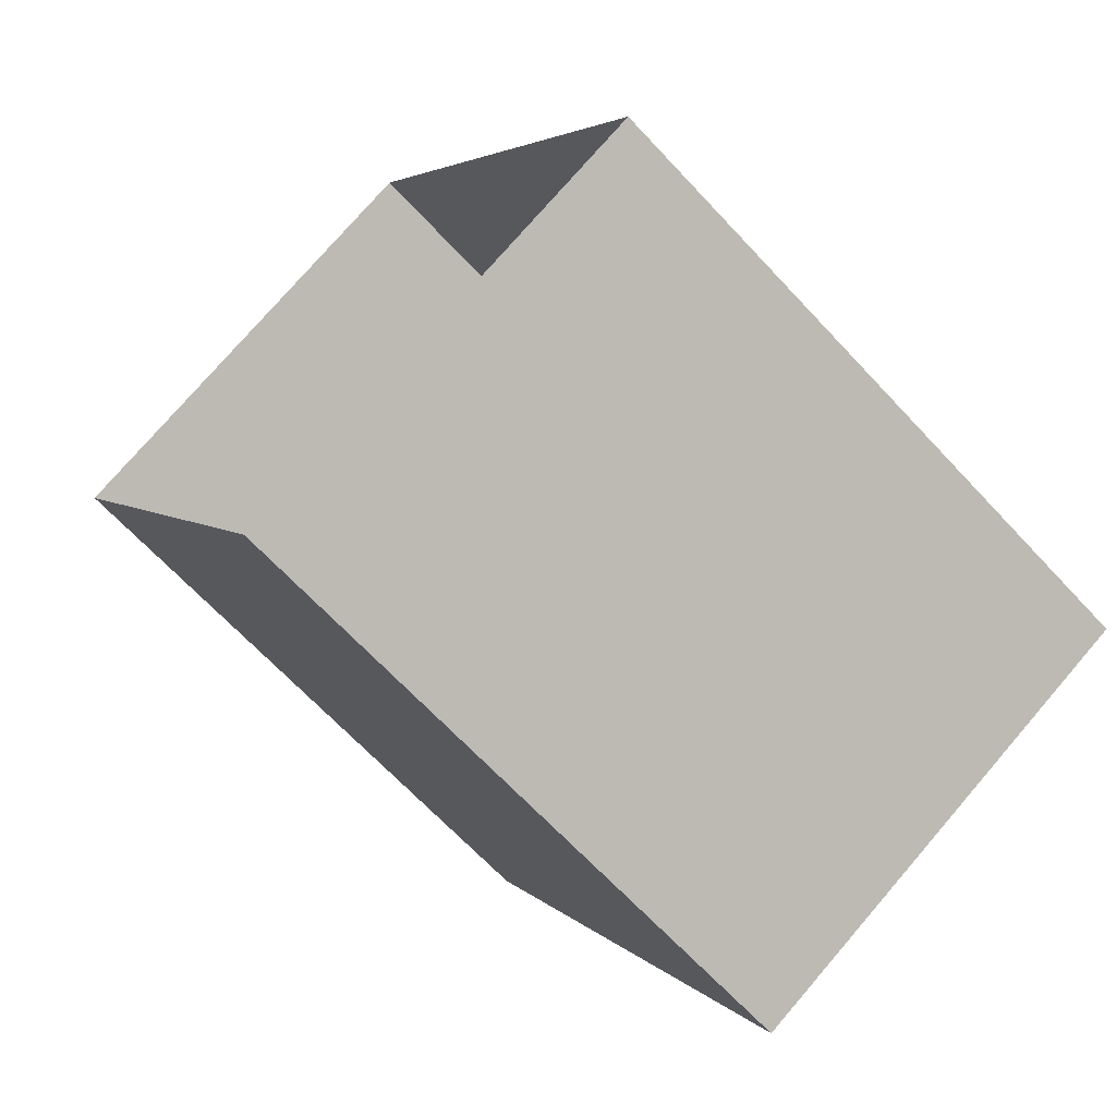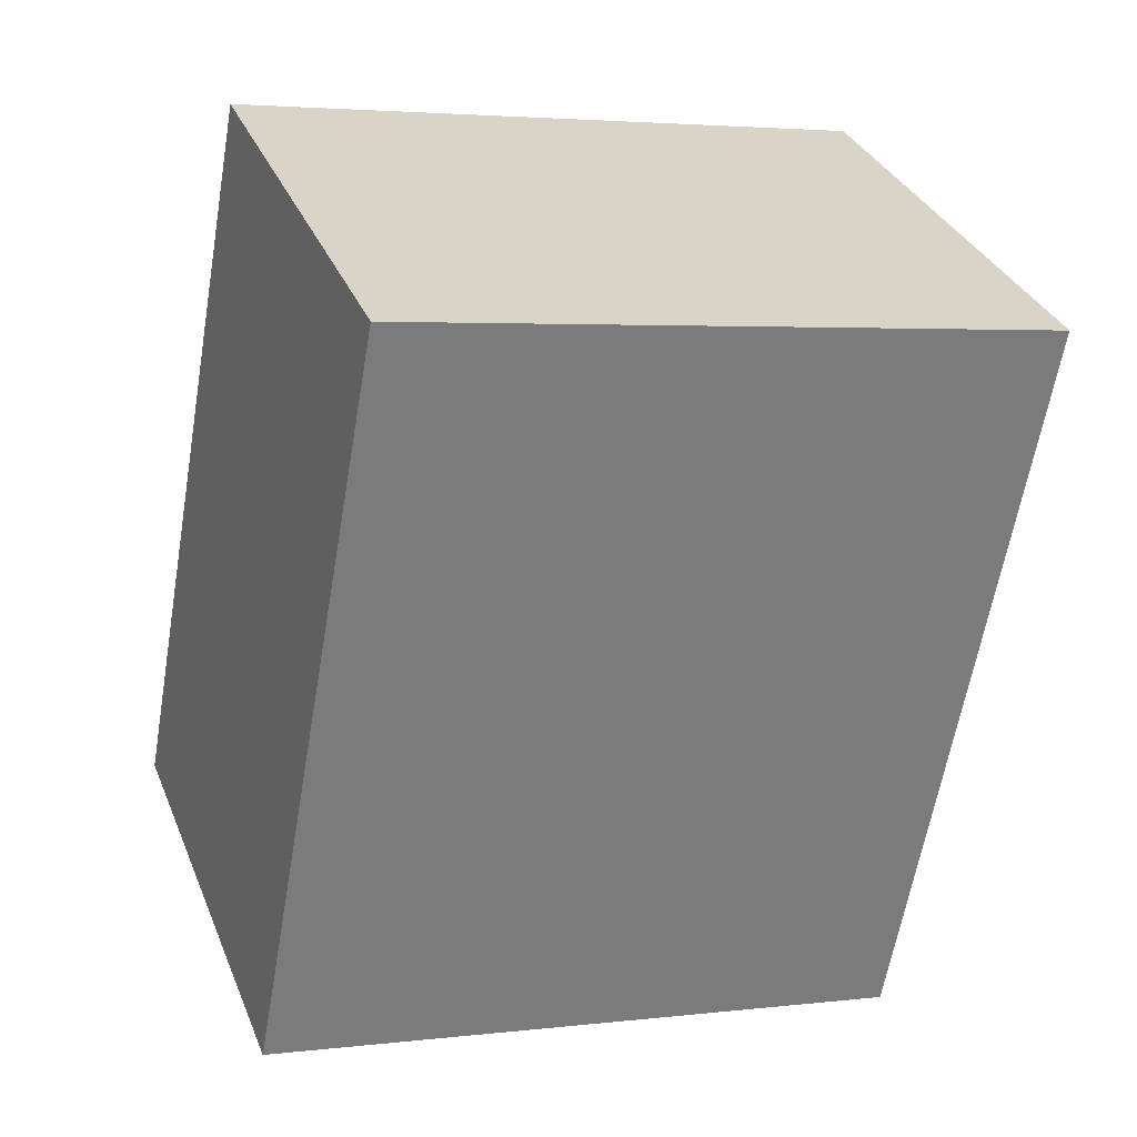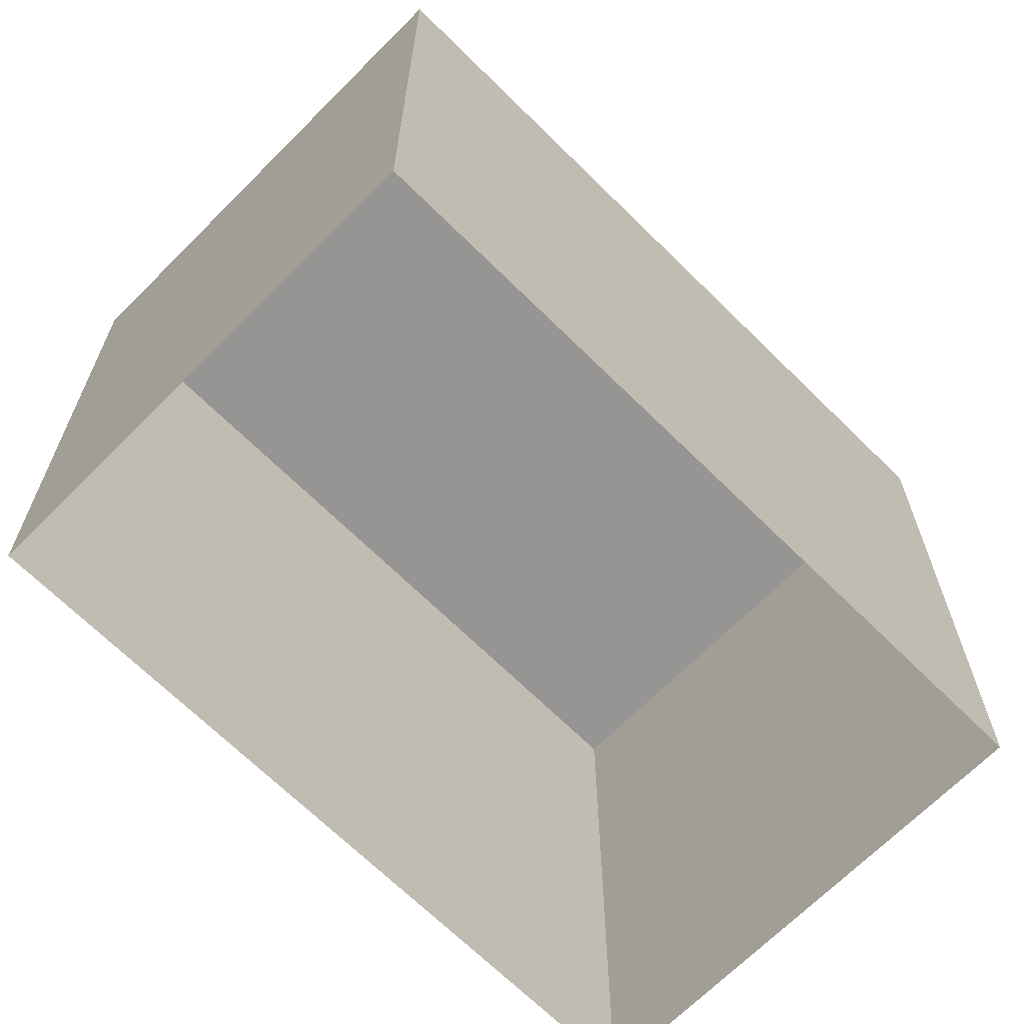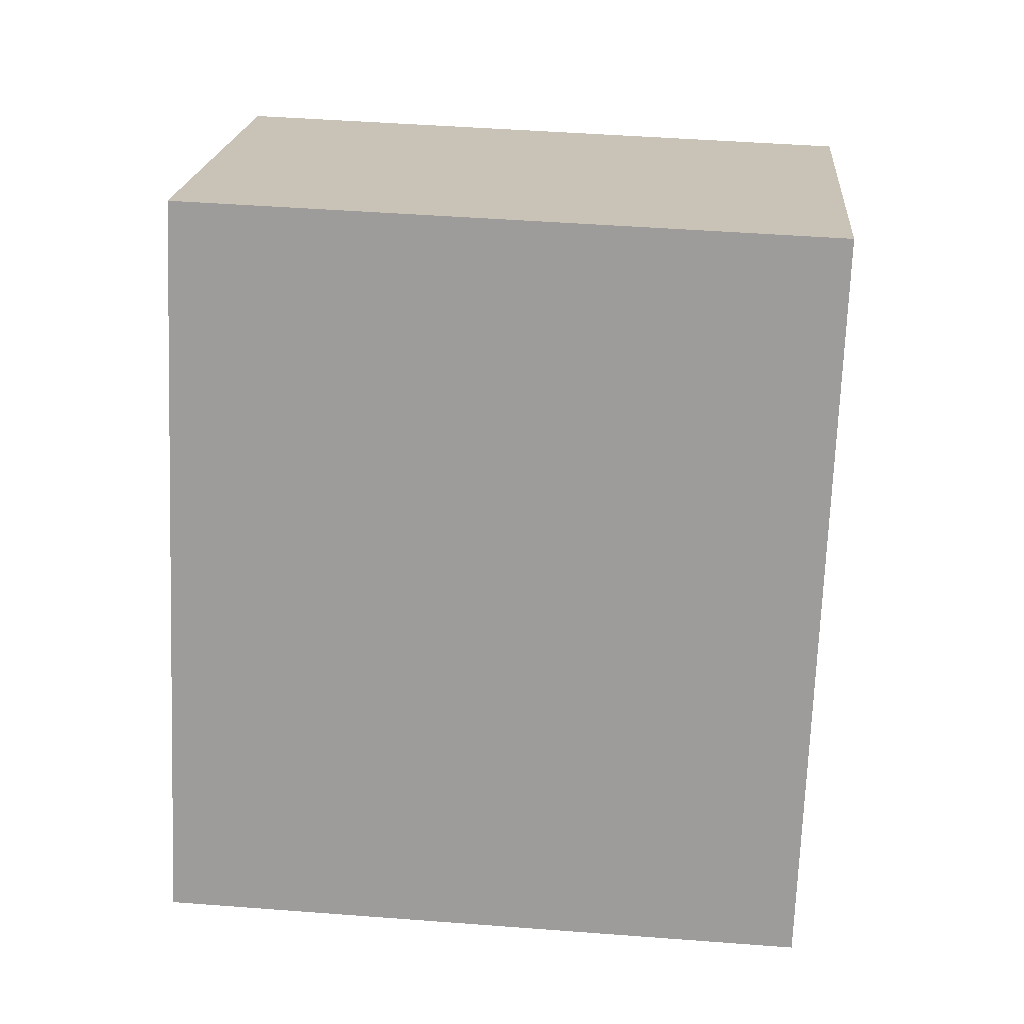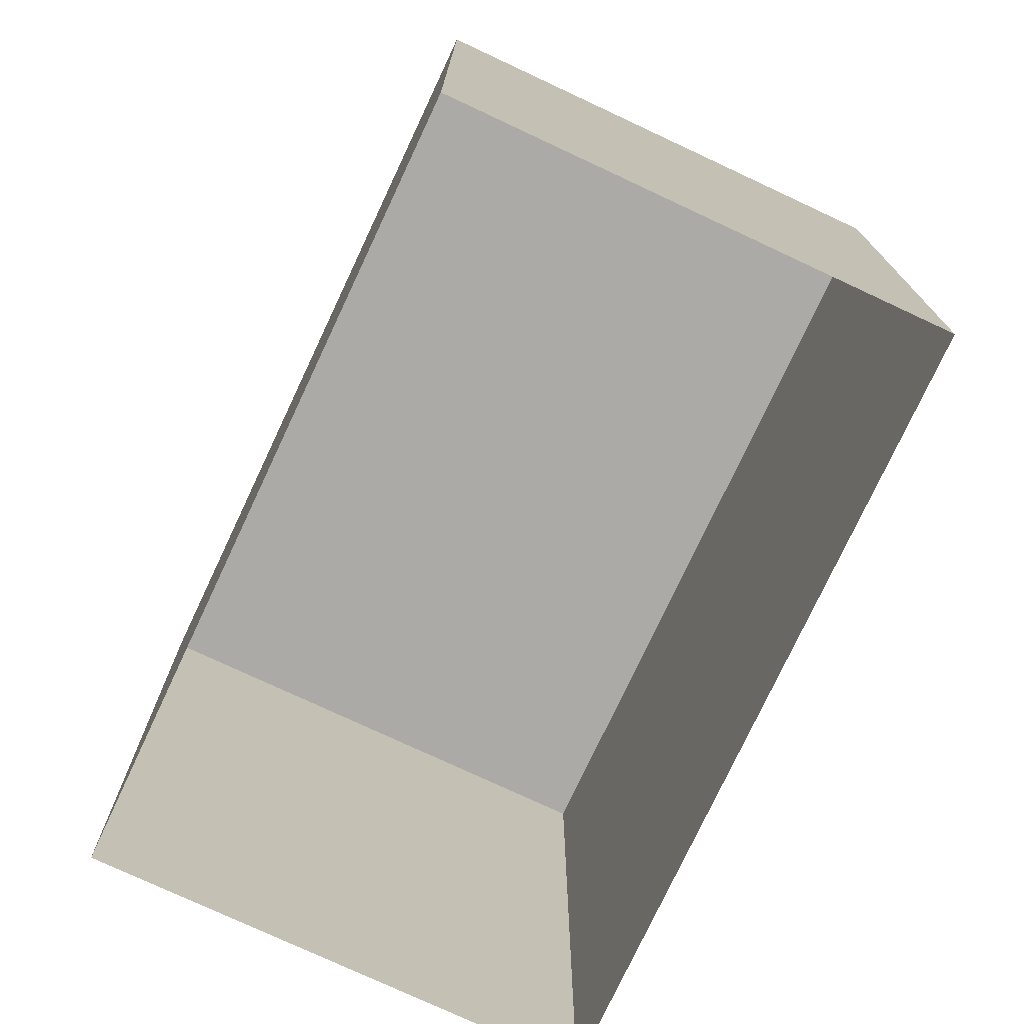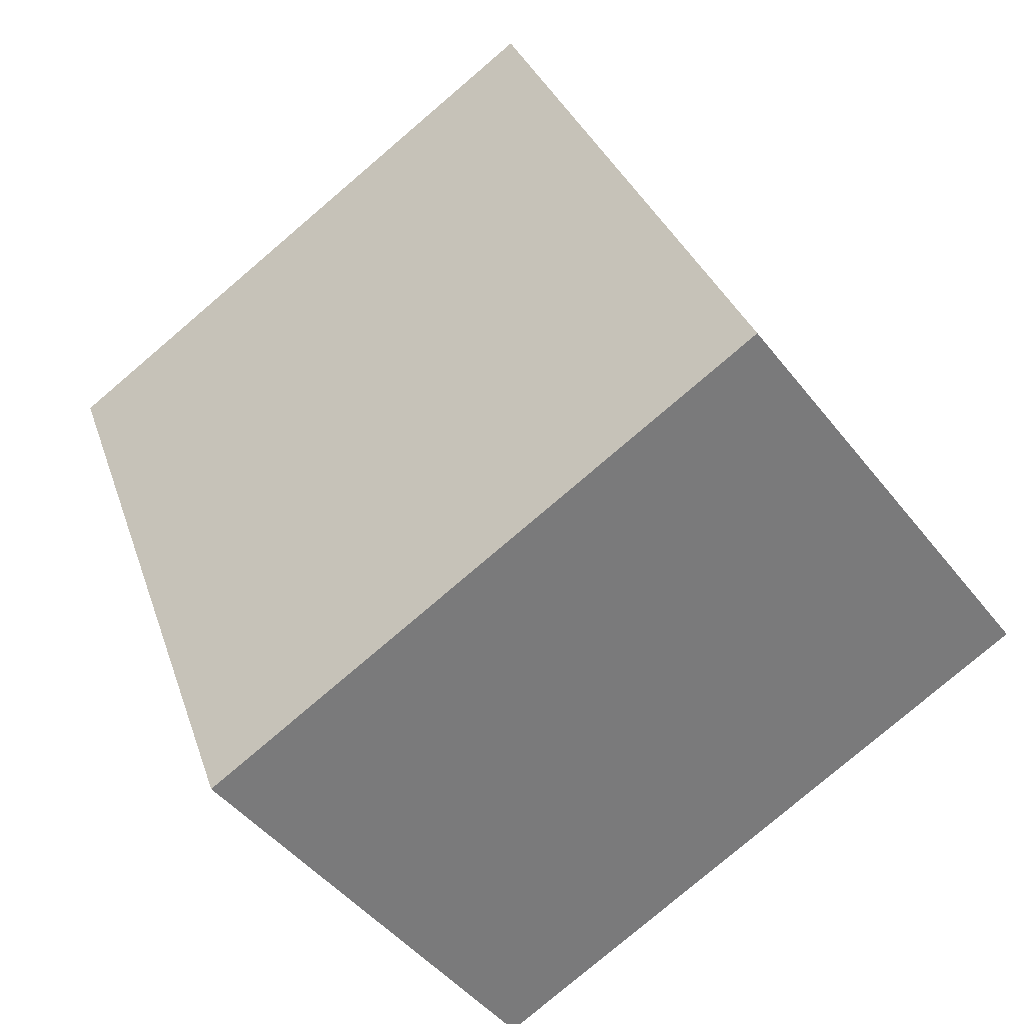
<metadata>
{"format":"obj","ext":"obj","renderer":"f3d","projection":"perspective","resolution":1024,"background":"white","views":[{"elev":-67.2,"azim":-137.0,"up":"+Y"},{"elev":3.4,"azim":68.0,"up":"+Y"},{"elev":-67.6,"azim":18.4,"up":"+Z"},{"elev":45.9,"azim":-85.0,"up":"+Y"},{"elev":-75.9,"azim":-51.9,"up":"+Z"},{"elev":-79.3,"azim":130.4,"up":"+Y"}]}
</metadata>
<code>
v 1.215e+04 -1.509e+04 19.04
v 1.215e+04 -1.51e+04 19.04
v 1.215e+04 -1.509e+04 19.04
v 1.215e+04 -1.51e+04 19.04
v 1.215e+04 -1.51e+04 22.08
v 1.215e+04 -1.509e+04 22.08
v 1.215e+04 -1.509e+04 22.08
v 1.215e+04 -1.51e+04 22.08
f 1 2 3
f 1 4 2
f 5 6 7
f 5 8 6
f 6 1 3
f 7 6 3
f 8 4 1
f 6 8 1
f 8 2 4
f 8 5 2
f 5 3 2
f 5 7 3

</code>
